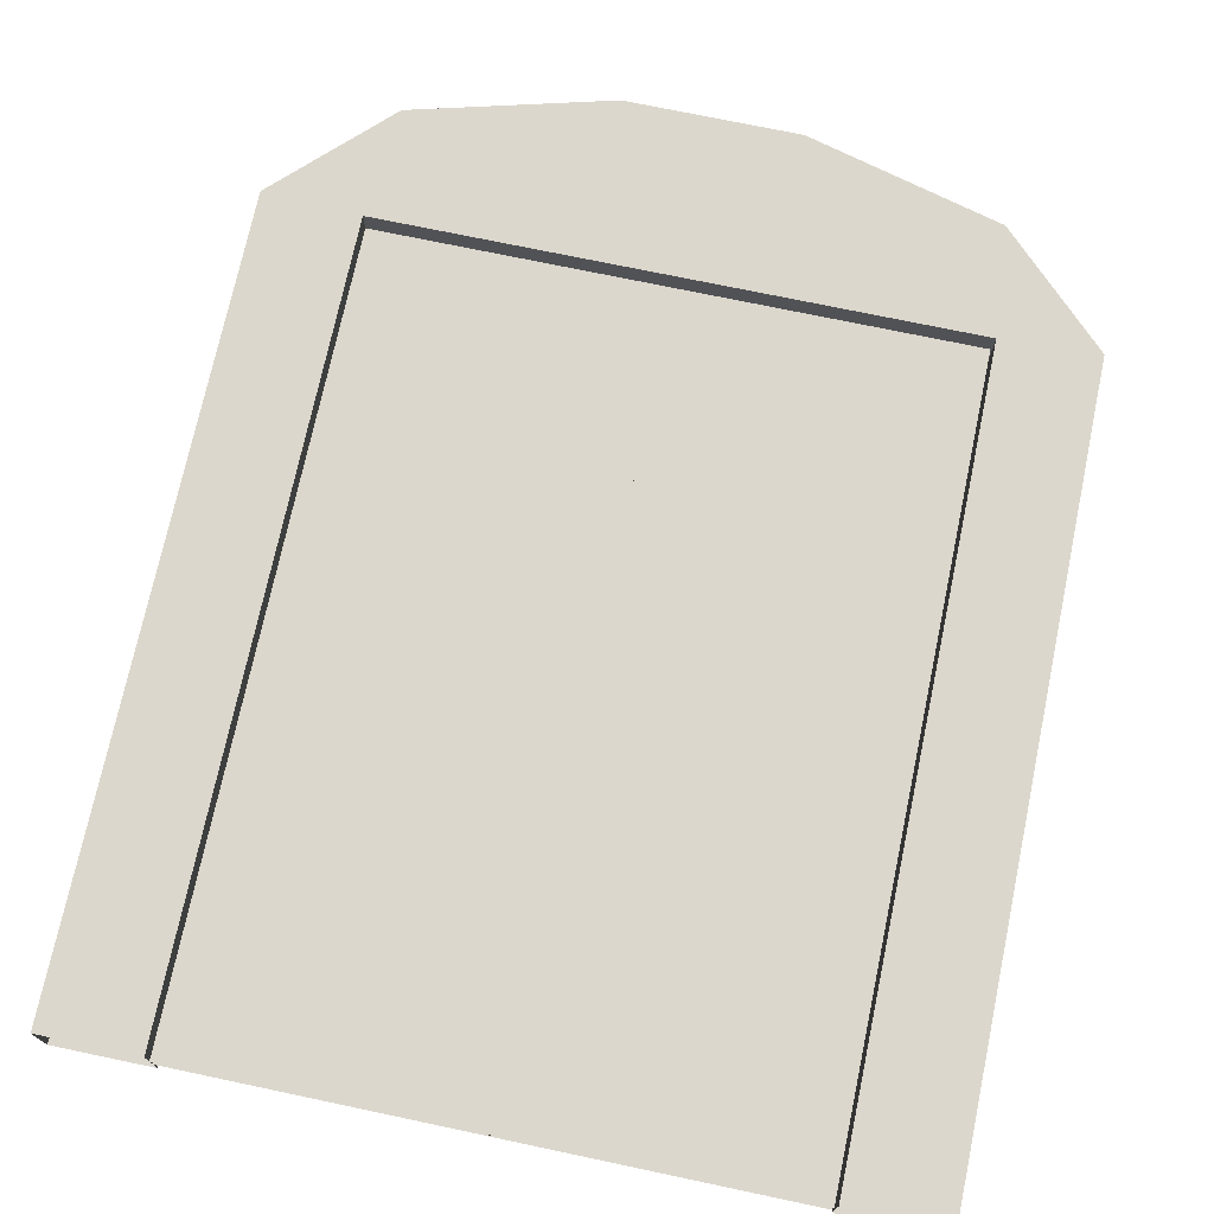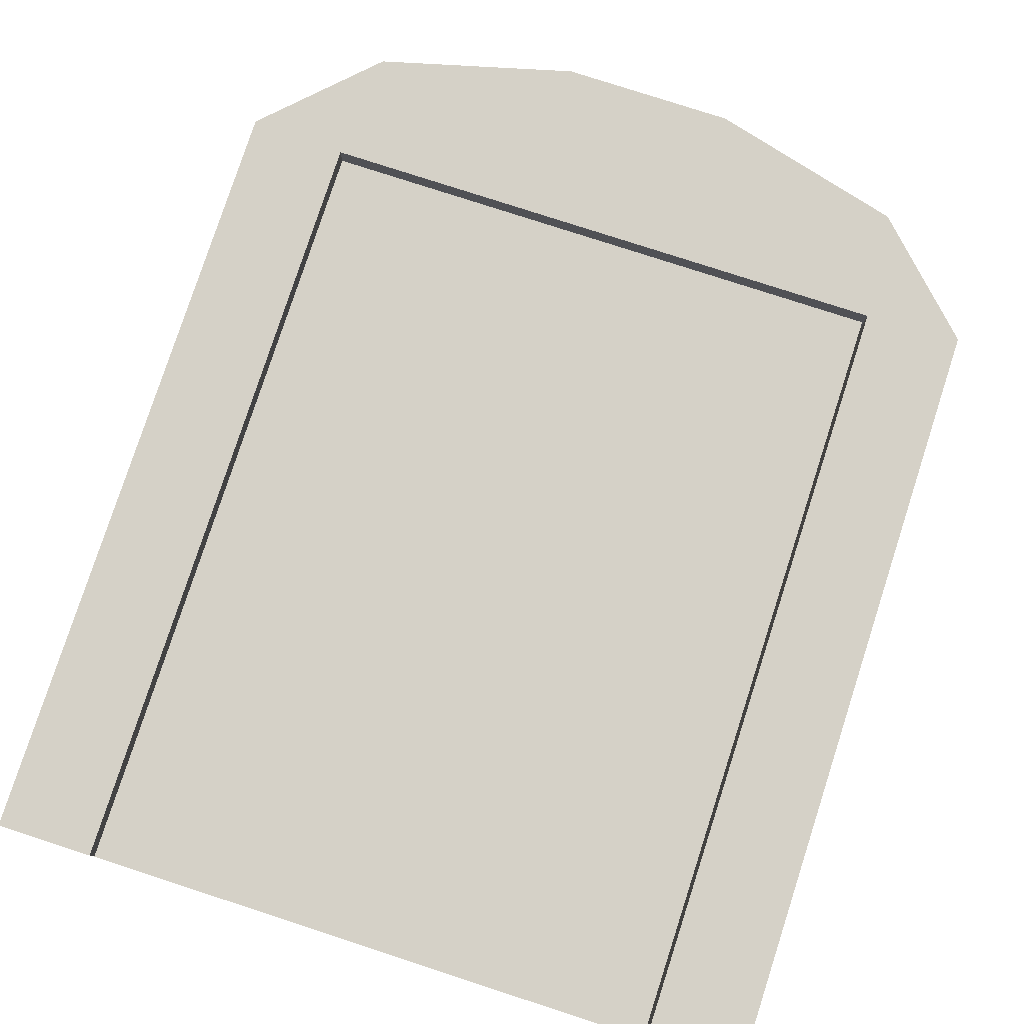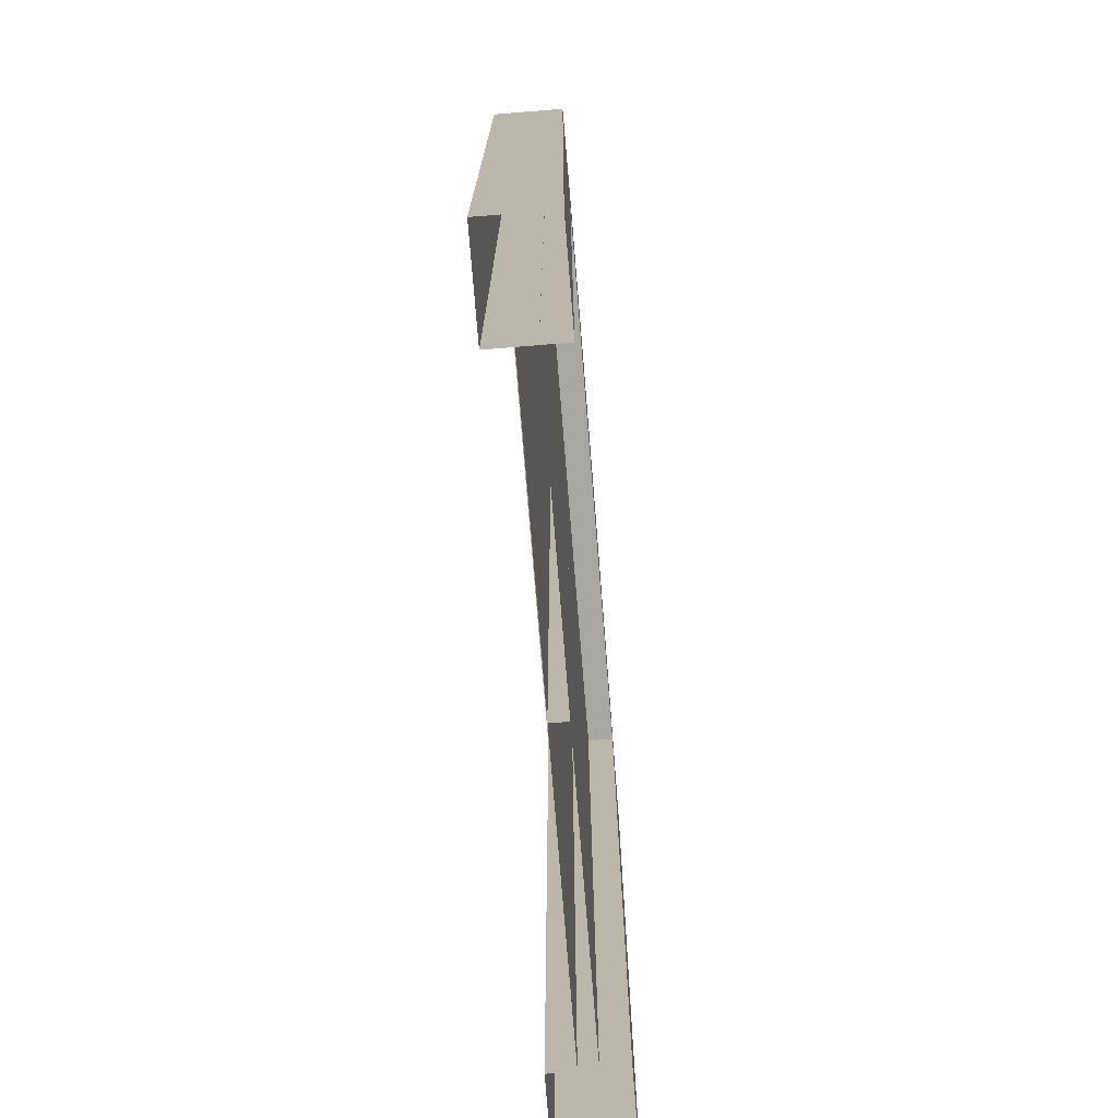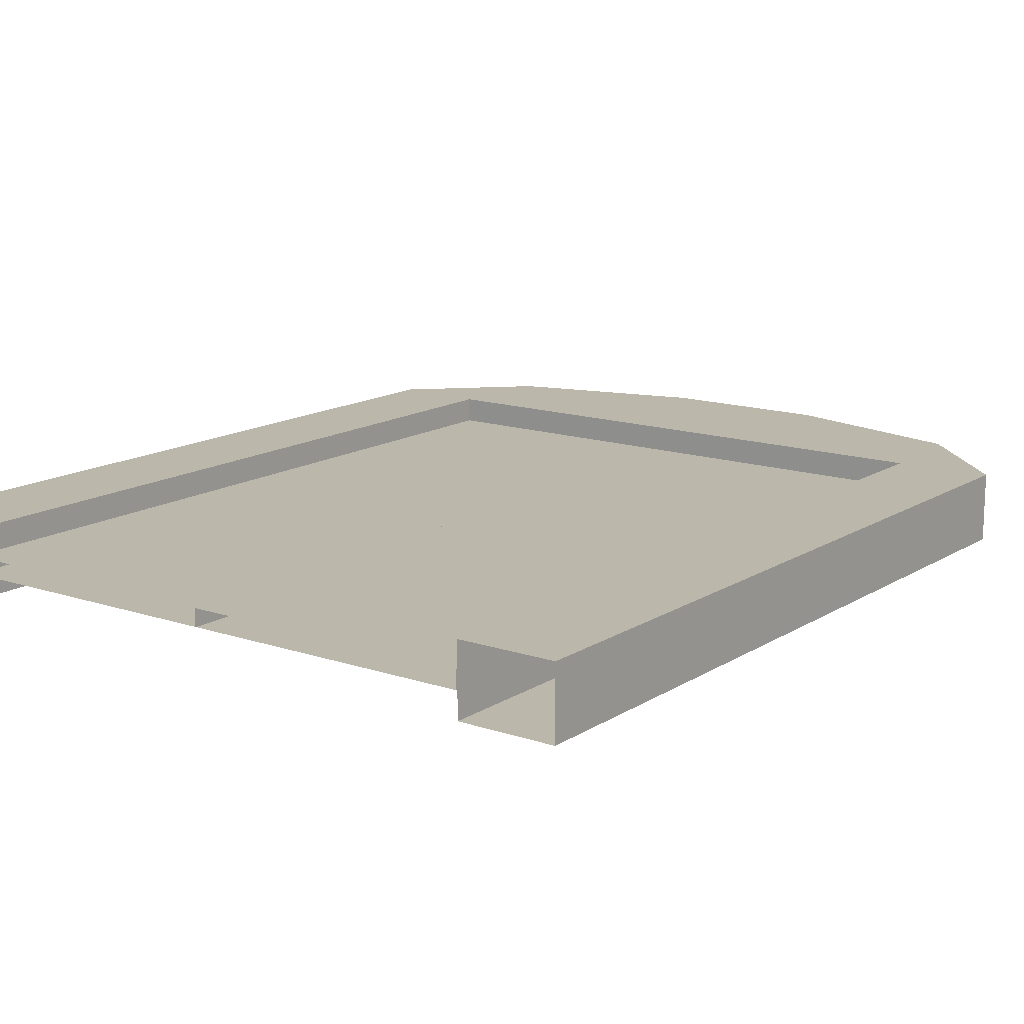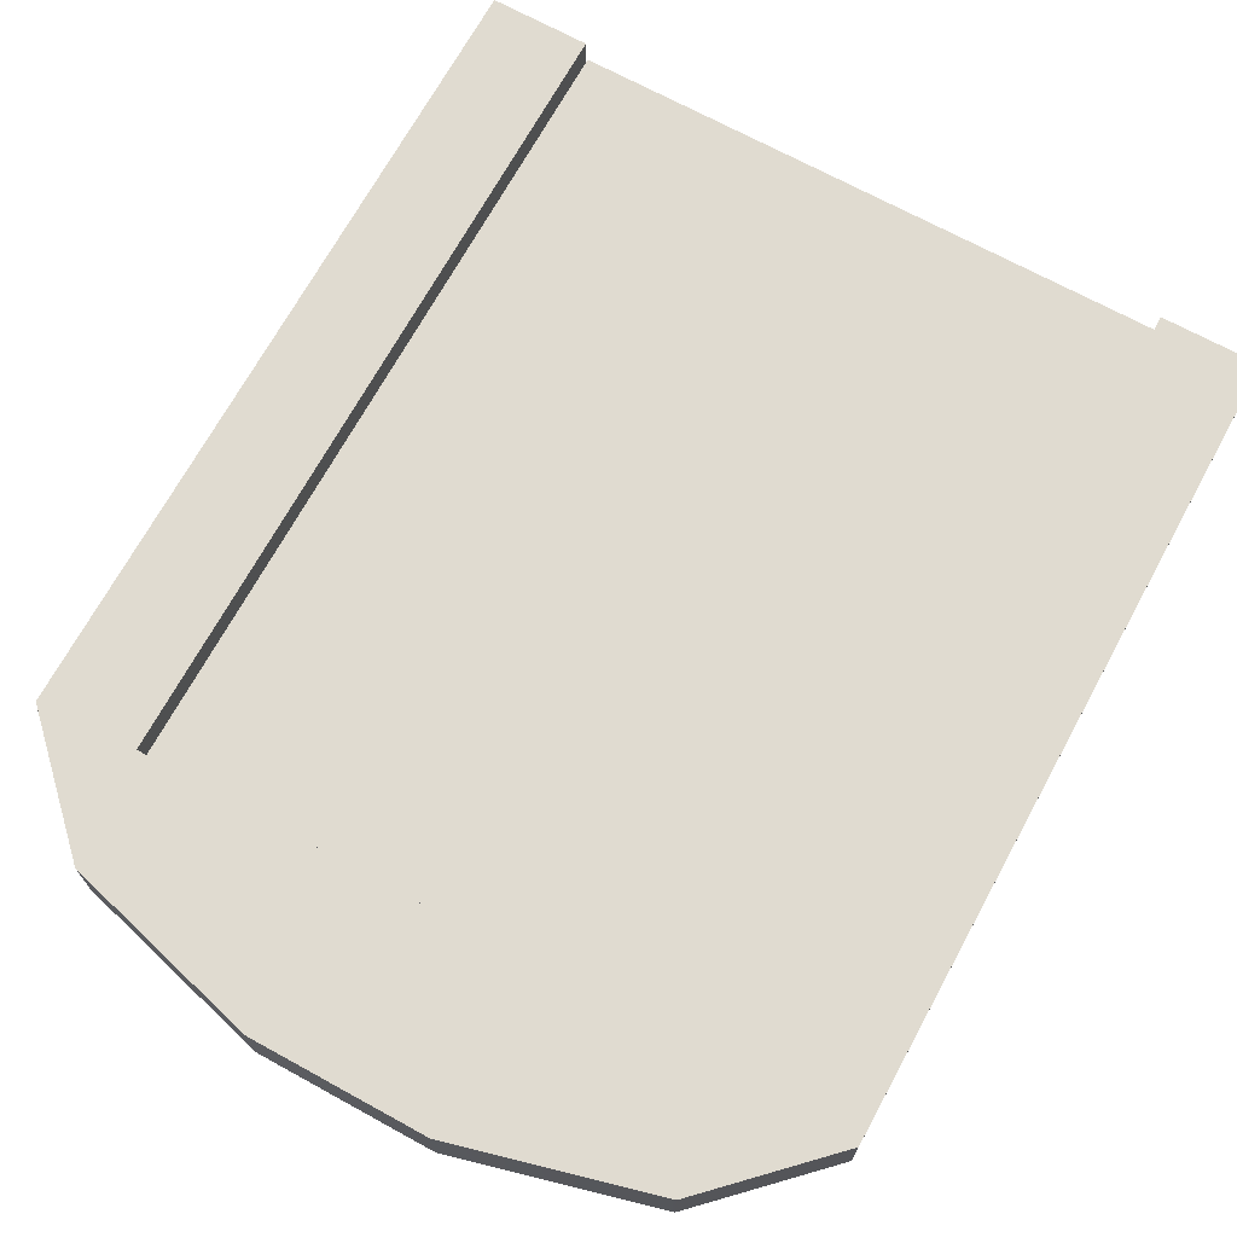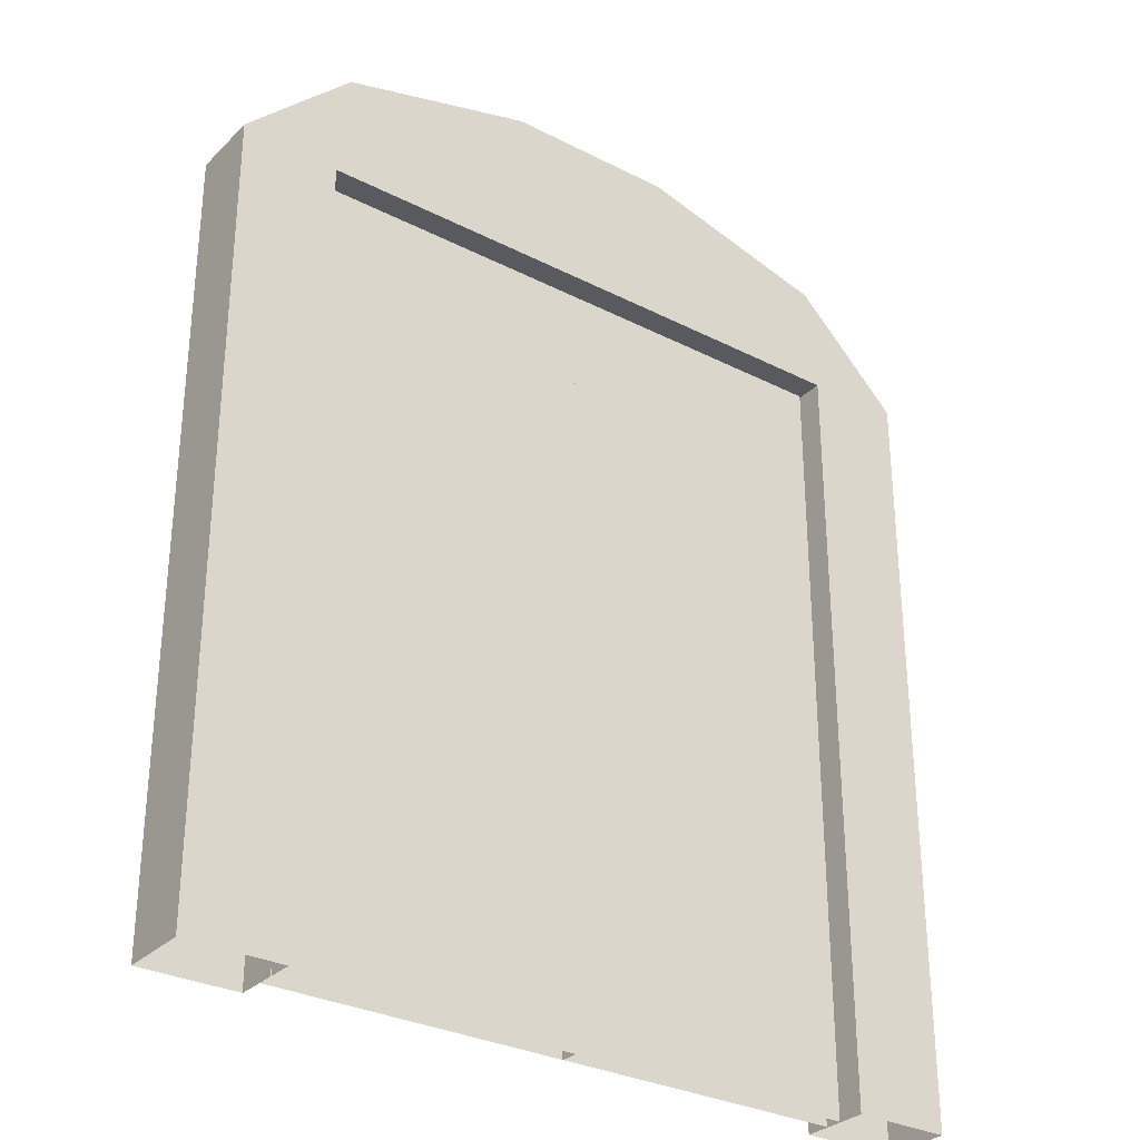
<metadata>
{"format":"obj","ext":"obj","renderer":"f3d","projection":"perspective","resolution":1024,"background":"white","views":[{"elev":73.0,"azim":11.9,"up":"+Z"},{"elev":79.0,"azim":18.0,"up":"+Z"},{"elev":-74.6,"azim":-85.4,"up":"+Y"},{"elev":14.3,"azim":36.4,"up":"+Z"},{"elev":69.9,"azim":-151.3,"up":"+Z"},{"elev":-30.7,"azim":-36.3,"up":"+Y"}]}
</metadata>
<code>
g default
v 160.8 -100 9
v 160.8 100 9
v 160.8 100 -9
v 160.8 -100 -9
v 10.84 100 -9
v 10.84 -100 -9
v -14.16 -100 -9
v 185.8 -100 9
v 185.8 -100 -9
v -14.16 -100 9
v 10.84 -100 9
v 10.84 100 9
v 85.87 100 9
v 85.87 100 -9
v 158.2 128.5 -9
v 185.8 101.2 -9
v 173.3 107.5 -9
v 158.2 128.5 9
v 173.3 107.5 9
v 185.8 101.2 9
v -1.657 107.5 -9
v -14.16 101.2 -9
v 13.45 128.5 -9
v 13.45 128.5 9
v -14.16 101.2 9
v -1.657 107.5 9
v 108 141.8 9
v 63.72 141.8 9
v 85.88 107.5 9
v 63.72 141.8 -9
v 108 141.8 -9
v 85.88 107.5 -9
g marcopuertadoble PuertaDoble
f 1 2 3 4
f 8 9 16 20
f 13 14 3 2
f 31 27 18 15
f 6 5 12 11
f 2 1 8 20 19
f 7 10 25 22
f 10 11 12 26 25
f 12 5 14 13
f 23 24 28 30
f 17 16 9 4 3
f 22 21 5 6 7
f 21 23 30 32 14 5
f 24 26 12 13 29 28
f 16 15 18 20
f 23 22 25 24
f 15 16 17
f 18 19 20
f 21 22 23
f 24 25 26
f 27 29 13 2 19 18
f 32 31 15 17 3 14
f 28 27 31 30
f 27 28 29
f 30 31 32
g default
v 10.73 -100 2.25
v 85.73 -100 2.25
v 10.73 100 2.25
v 85.73 100 2.25
v 10.73 100 -2.25
v 85.73 100 -2.25
v 10.73 -100 -2.25
v 85.73 -100 -2.25
g PuertaDoble puertadoble
f 33 34 36 35
f 35 36 38 37
f 37 38 40 39
f 34 40 38 36
f 39 33 35 37
g default
v 85.42 -100 2.25
v 160.4 -100 2.25
v 85.42 100 2.25
v 160.4 100 2.25
v 85.42 100 -2.25
v 160.4 100 -2.25
v 85.42 -100 -2.25
v 160.4 -100 -2.25
g PuertaDoble puertadoble3
f 41 42 44 43
f 43 44 46 45
f 45 46 48 47
f 42 48 46 44
f 47 41 43 45

</code>
